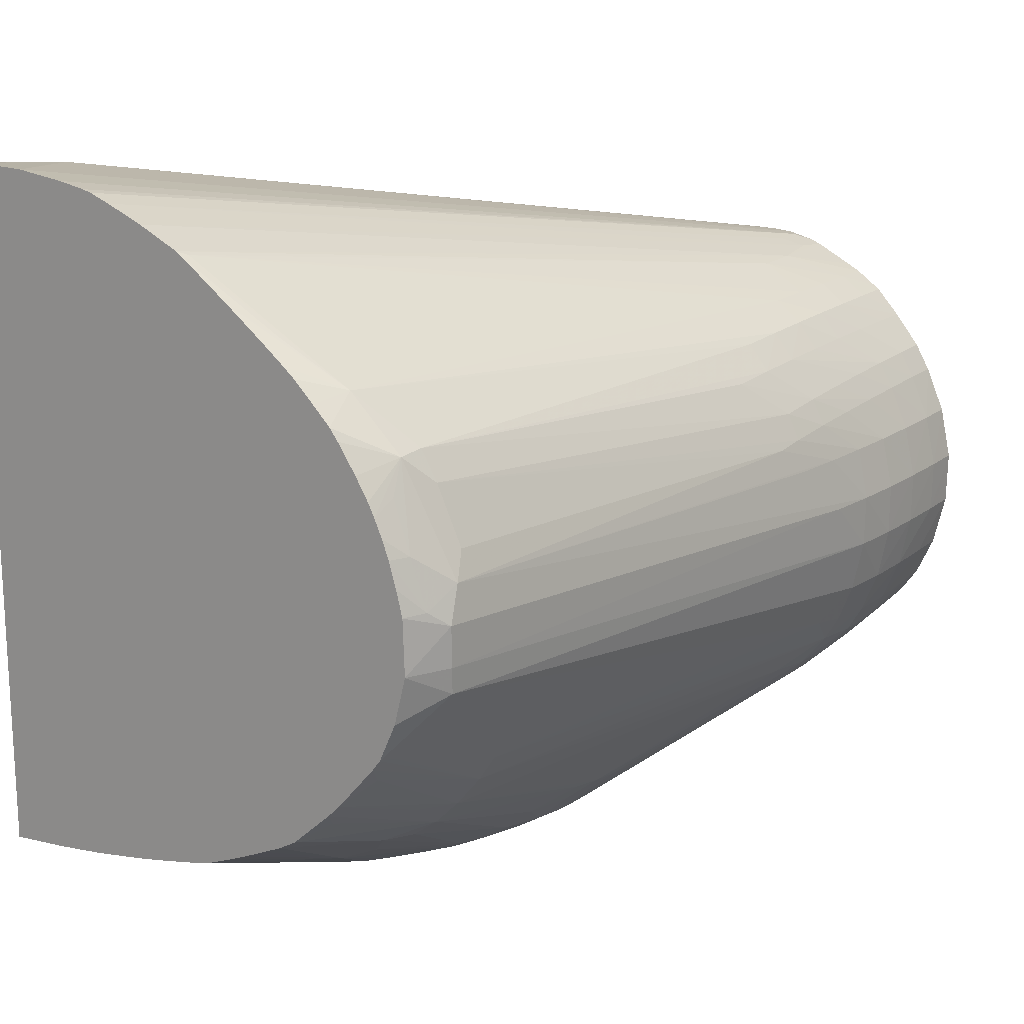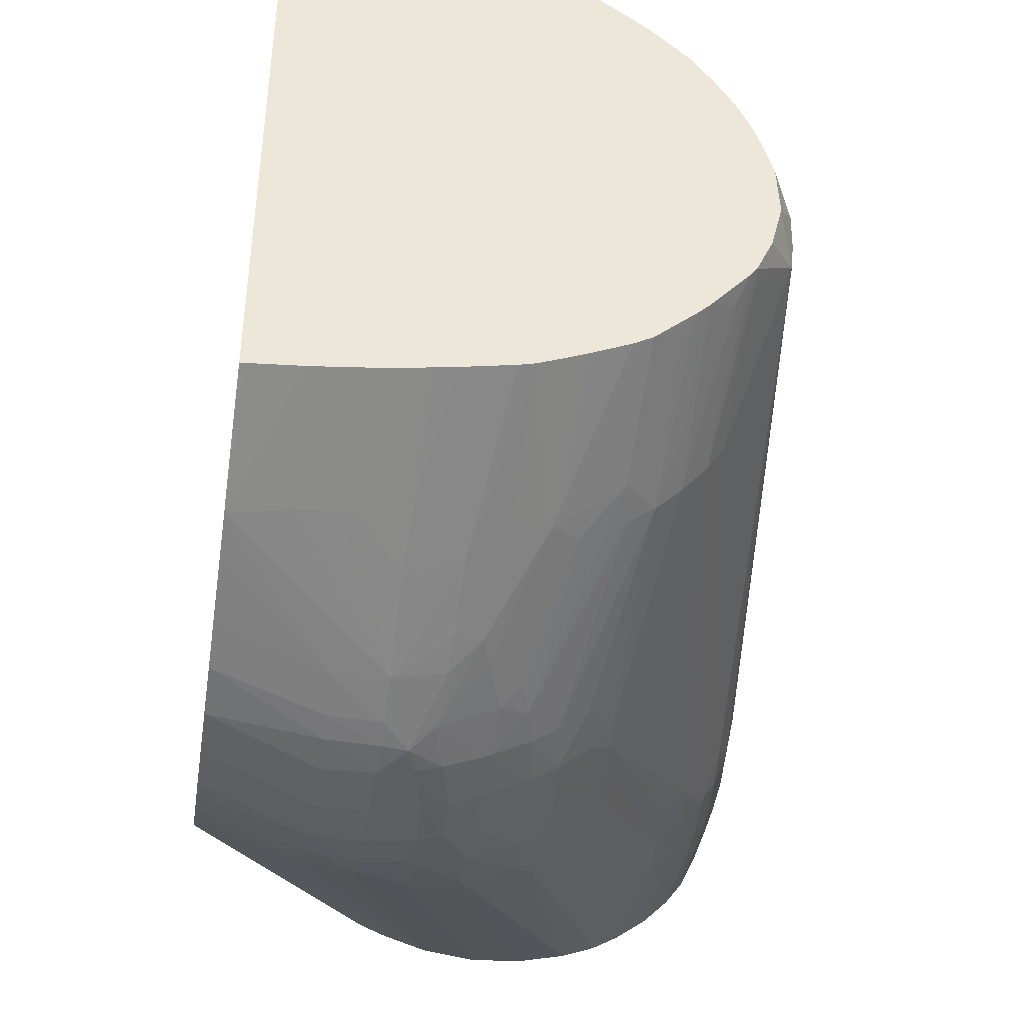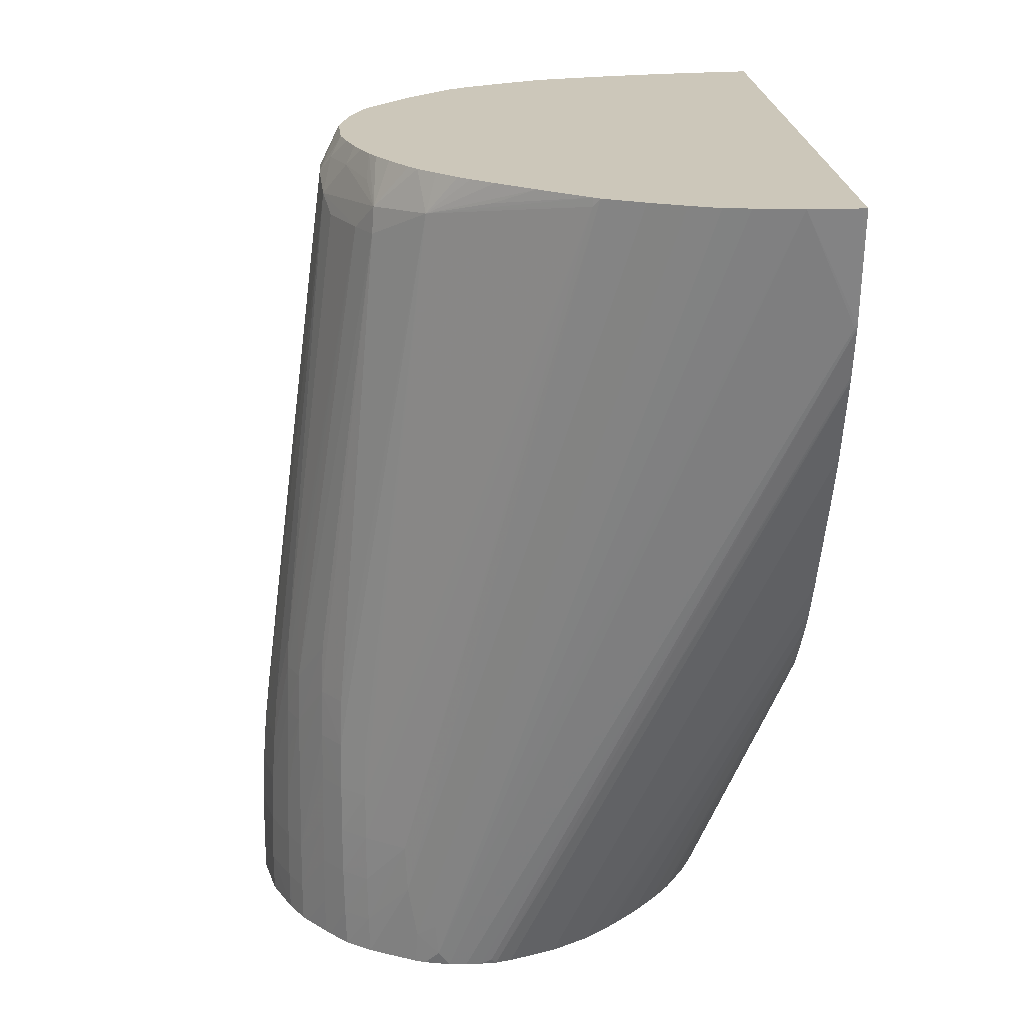
<metadata>
{"format":"obj","ext":"obj","renderer":"f3d","projection":"perspective","resolution":1024,"background":"white","views":[{"elev":17.7,"azim":-146.5,"up":"+Z"},{"elev":-42.3,"azim":171.4,"up":"+Z"},{"elev":21.4,"azim":-4.2,"up":"+Y"}]}
</metadata>
<code>
v 0.8004 106.1 16.55
v 0.9658 106.1 16.54
v -1.034 106.1 16.51
v 0.9658 102 16
v 0.9658 106.1 -7.343
v 0.88 101.9 15.98
v -2.753 106.1 16.31
v -12.94 75.2 10.6
v -12.53 74.66 10.57
v 0.9658 101.9 15.98
v 0.8004 106.1 -7.334
v 0.9658 101.6 -9.202
v -11.87 74.66 10.61
v -3.695 106.1 16.15
v -13.07 76.43 10.64
v -13.75 75.93 10.34
v -13.48 74.66 10.35
v -4.022 106.1 16.07
v 0.9658 100.1 15.52
v -11.29 74.66 10.61
v -10.89 74.84 10.65
v -10.69 74.66 10.58
v -0.9847 106.1 -7.187
v -1.034 101.8 -8.938
v 0.9658 100 -9.734
v 0.492 100.6 -9.506
v -4.702 96.28 -10.67
v -4.751 106.1 15.8
v -14.09 77.94 10.32
v -13.84 74.66 10.21
v -6.027 106.1 15.28
v 0.9658 99.94 15.46
v -10.11 74.66 10.45
v -1.746 106.1 -7.103
v -2.868 101.8 -8.737
v -2.868 100.2 -9.364
v 0.9658 97.95 -10.4
v -2.868 96.28 -10.79
v -4.702 94.69 -11.21
v -5.641 93.55 -11.41
v -6.536 96.28 -10.26
v -6.536 97.61 -9.753
v -6.536 99.94 -8.835
v -4.628 99.81 -9.269
v -14.18 79.78 10.34
v -15.64 76.11 9.357
v -15.6 74.66 9.312
v -15.16 74.66 9.543
v -7.465 106.1 14.6
v 0.9658 96.88 14.39
v -8.37 74.66 9.825
v -2.868 106.1 -6.97
v -4.702 101.8 -8.459
v 0.9658 96.28 -10.93
v -2.868 94.81 -11.26
v -4.702 93.77 -11.47
v -6.366 94.28 -10.97
v -4.702 92.61 -11.69
v -5.937 92.61 -11.5
v -6.854 92.61 -11.21
v -7.516 97.27 -9.603
v -7.82 106.1 -6.026
v -7.261 106.1 -6.179
v -5.539 106.1 -6.53
v -15.66 79.78 9.424
v -15.67 77.94 9.399
v -7.708 105.8 14.45
v -16.56 76.11 8.708
v -16.51 74.66 8.678
v -16.32 74.66 8.814
v -7.696 106.1 14.44
v 0.9658 96.04 14.06
v -7.016 74.66 9.073
v 0.9658 95.96 14.02
v -3.536 106.1 -6.867
v -4.753 106.1 -6.675
v 0.9658 94.46 -11.35
v -2.868 93.9 -11.5
v -8.37 92.61 -10.6
v -8.47 94.49 -10.04
v -7.853 96.28 -9.776
v -2.868 92.61 -11.73
v -4.702 90.78 -11.89
v -6.374 90.78 -11.61
v -7.292 90.78 -11.36
v -8.37 90.78 -10.92
v -9.148 100.7 -7.679
v -7.925 101.2 -7.922
v -8.709 106.1 -5.664
v -15.64 81.61 9.424
v -16.58 79.78 8.725
v -16.58 77.94 8.728
v -9.926 105.4 12.88
v -13.05 104.8 10.68
v -17.36 74.66 7.762
v -17.19 74.66 7.954
v -9.428 106.1 13.17
v -10.84 105.4 12.22
v -6.822 74.66 8.931
v 0.9658 89.41 10.86
v 0.9658 90.78 11.57
v 0.9658 94.44 13.32
v 0.9658 93.36 -11.48
v -9.751 92.61 -9.876
v -9.477 93.91 -9.698
v -10.05 90.78 -10.05
v -9.146 95.13 -9.494
v 0.9658 92.71 -11.55
v -2.868 90.78 -11.88
v -4.702 88.95 -11.85
v -6.487 88.95 -11.6
v -7.404 88.95 -11.4
v -8.37 88.95 -11.03
v -10.37 89 -10.03
v -10.16 100 -7.345
v -11.46 101.3 -6.14
v -10.83 106.1 -4.698
v -10.21 106.1 -4.993
v -9.407 106.1 -5.361
v -15.61 83.45 9.396
v -16.56 81.61 8.703
v -17.31 79.78 7.809
v -17.34 77.94 7.812
v -17.36 76.11 7.792
v -10.76 106.1 12.16
v -11.54 106.1 11.53
v -11.96 106.1 11.18
v -12.66 106.1 10.49
v -13.28 106.1 9.855
v -14.81 104.6 8.797
v -14.88 103.6 8.867
v -16.47 85.28 8.605
v -16.53 83.45 8.667
v -18.08 74.66 6.891
v -6.099 74.66 8.358
v -5.874 74.66 8.163
v -5.086 74.66 7.442
v 0.9658 88.57 10.35
v -10.96 90.78 -9.461
v -10.67 92.61 -9.249
v -11.76 99.94 -6.374
v -11.09 89.65 -9.553
v 0.9658 90.9 -11.51
v -2.868 88.95 -11.77
v -4.702 87.31 -11.58
v -6.17 87.51 -11.52
v -6.683 86.98 -11.33
v -8.37 87.11 -10.93
v -10.2 87.11 -10.15
v -11.18 87.11 -9.617
v -11.16 88.43 -9.603
v -12.68 99.94 -5.675
v -11.47 106.1 -4.328
v -17.25 83.45 7.751
v -17.28 81.61 7.784
v -18.26 77.94 6.607
v -18.27 76.11 6.643
v -18.27 74.66 6.648
v -13.57 106.1 9.468
v -14.23 106.1 8.488
v -14.68 106.1 7.734
v -14.91 106.1 7.269
v -15.02 105.3 7.734
v -15.73 105.4 6.014
v -16.59 104.2 4.97
v -15.45 103.6 7.848
v -18.11 85.28 6.222
v -17.12 87.11 7.598
v -17.2 85.28 7.689
v -4.89 74.66 7.261
v 0.9658 88.49 10.3
v -12.15 90.63 -8.392
v -11.75 92.61 -8.334
v -12.97 89.93 -7.752
v -13.17 87.11 -7.955
v -13.04 88.95 -7.835
v 0.9658 90 -11.39
v -1.875 87.96 -11.43
v -2.868 87.64 -11.52
v -4.702 86.39 -11.35
v -6.536 85.28 -10.93
v -8.37 85.28 -10.62
v -10.34 85.29 -9.912
v -11.04 84.69 -9.539
v -11.16 85.91 -9.6
v -16.35 79.78 -5.703
v -16.34 81.61 -5.658
v -12.84 91.15 -7.604
v -13.57 99.94 -4.759
v -13.24 101.8 -4.386
v -13.31 106.1 -2.616
v -12.86 106.1 -3.058
v -12.51 105.4 -3.657
v -18.2 81.61 6.467
v -18.23 79.78 6.545
v -18.78 77.94 5.691
v -18.8 76.11 5.727
v -18.69 74.66 5.925
v -15.18 106.1 6.662
v -16.28 105.4 4.288
v -15.42 106.1 6.014
v -16.33 103.6 5.872
v -16.71 104.7 3.745
v -19.64 81.61 2.345
v -18.88 85.28 4.179
v -19.09 83.45 4.179
v -18.49 86.44 5.17
v -18.55 85.28 5.304
v -18.09 87.07 5.874
v -18.63 83.45 5.454
v -18.16 83.45 6.373
v -4.169 74.66 6.487
v 0.9658 87.34 9.471
v -3.997 74.66 6.292
v -16.23 83.45 -5.494
v -17.06 83.45 -4.576
v 0.9658 89.88 -11.37
v 0.9658 88.95 -11.1
v 0.9658 88.81 -11.05
v -2.868 86.73 -11.21
v -4.702 85.28 -10.9
v -10.2 74.66 -7.059
v -12.04 74.66 -6.975
v -13.87 74.66 -6.546
v -15.1 74.66 -6.07
v -16.01 74.66 -5.522
v -16.25 77.94 -5.656
v -15.43 79.78 -6.329
v -17.2 74.66 -4.606
v -17.31 77.94 -4.737
v -17.32 79.78 -4.787
v -17.24 81.61 -4.74
v -14.49 99.94 -3.637
v -14.35 105.4 -1.692
v -13.43 105.4 -2.741
v -14.67 106.1 -1.018
v -18.74 79.78 5.629
v -19.45 77.94 4.179
v -19.49 76.11 4.179
v -18.81 74.66 5.73
v -15.68 106.1 5.142
v -15.9 106.1 4.263
v -15.96 106.1 2.345
v -16.69 104.7 2.345
v -19.42 83.45 2.345
v -19.25 81.61 4.179
v -19.6 81.61 0.5158
v -19.77 79.78 0.5158
v -19.78 79.78 2.345
v -19.37 79.78 4.179
v -18.69 81.61 5.552
v 0.9658 87.22 9.387
v -3.401 74.66 5.568
v -18.15 81.61 -3.59
v 0.9658 87.13 -10.34
v -2.868 85.28 -10.53
v -8.37 74.66 -6.808
v -8.76 74.66 -6.864
v -18.12 74.66 -3.646
v -18.23 77.94 -3.752
v -18.24 79.78 -3.74
v -15.08 99.94 -2.722
v -14.93 101.2 -2.479
v -15.04 105.4 -0.7758
v -14.95 106.1 -0.6478
v -19.86 77.94 2.345
v -19.9 76.11 2.345
v -19.49 74.66 4.179
v -15.54 106.1 0.68
v -16.62 104.5 1.429
v -19.22 81.61 -1.319
v -19.4 79.78 -1.319
v -19.84 77.94 0.5158
v 0.9658 86.39 8.728
v -3.207 74.66 5.304
v -18.79 79.78 -2.822
v -18.69 81.61 -2.674
v -18.57 83.04 -2.452
v 0.9658 85.98 -9.717
v -7.046 74.66 -6.382
v -18.77 74.66 -2.727
v -18.81 77.94 -2.833
v -18.79 76.11 -2.777
v -19.87 76.11 0.5158
v -19.89 74.66 2.345
v -19.46 77.94 -1.319
v 0.9658 86.31 8.658
v -2.482 74.66 4.126
v 0.9658 85.06 -8.915
v -3.599 74.66 -4.25
v -4.737 74.66 -5.13
v -5.75 74.66 -5.842
v -5.903 74.66 -5.915
v -6.63 74.66 -6.235
v -19.42 74.66 -1.319
v -19.45 76.11 -1.319
v -19.85 74.66 0.5158
v 0.9658 85.51 7.823
v -2.28 74.66 3.762
v -1.981 74.66 3.141
v 0.9658 84.13 -8
v -2.715 74.66 -3.123
v 0.9658 84.61 6.796
v -1.842 74.66 2.668
v 0.9658 83.9 5.855
v 0.9658 84.53 6.687
v 0.9658 83.28 -6.683
v -2.002 74.66 -2.067
v -1.726 74.66 2.239
v 0.9658 83.85 5.771
v 0.9658 83.18 -6.385
v -1.724 74.66 -1.146
v -1.836 74.66 -1.525
v -1.501 74.66 0.5158
v 0.9658 82.01 2.139
v 0.9658 82.97 4.263
v 0.9658 83.01 4.363
v 0.9658 82.78 -4.988
v 0.9658 82.68 -4.576
v 0.9658 82.36 -3.153
v 0.9658 82.03 -1.285
v 0.9658 81.78 0.5158
f 1 2 5
f 1 5 11
f 1 11 23
f 1 23 34
f 1 34 52
f 1 52 75
f 1 75 76
f 1 76 64
f 1 64 63
f 1 63 62
f 1 62 89
f 1 89 119
f 1 119 118
f 1 118 117
f 1 117 153
f 1 153 192
f 1 192 191
f 1 191 236
f 1 236 265
f 1 265 269
f 1 269 243
f 1 243 242
f 1 242 241
f 1 241 201
f 1 201 199
f 1 199 162
f 1 162 161
f 1 161 160
f 1 160 159
f 1 159 129
f 1 129 128
f 1 128 127
f 1 127 126
f 1 126 125
f 1 125 97
f 1 97 71
f 1 71 49
f 1 49 31
f 1 31 28
f 1 28 18
f 1 18 14
f 1 14 7
f 1 7 3
f 1 3 4
f 1 4 2
f 2 4 10
f 2 10 19
f 2 19 32
f 2 32 50
f 2 50 72
f 2 72 74
f 2 74 102
f 2 102 101
f 2 101 100
f 2 100 138
f 2 138 171
f 2 171 213
f 2 213 252
f 2 252 274
f 2 274 287
f 2 287 298
f 2 298 303
f 2 303 306
f 2 306 305
f 2 305 310
f 2 310 317
f 2 317 316
f 2 316 315
f 2 315 322
f 2 322 321
f 2 321 320
f 2 320 319
f 2 319 318
f 2 318 311
f 2 311 307
f 2 307 301
f 2 301 289
f 2 289 279
f 2 279 255
f 2 255 219
f 2 219 218
f 2 218 217
f 2 217 177
f 2 177 143
f 2 143 108
f 2 108 103
f 2 103 77
f 2 77 54
f 2 54 37
f 2 37 25
f 2 25 12
f 2 12 5
f 3 6 4
f 3 7 8
f 3 8 9
f 3 9 6
f 4 6 10
f 5 12 11
f 6 9 13
f 6 13 20
f 6 20 10
f 7 14 8
f 8 15 16
f 8 16 17
f 8 17 9
f 8 14 18
f 8 18 15
f 9 17 30
f 9 30 48
f 9 48 47
f 9 47 70
f 9 70 69
f 9 69 96
f 9 96 95
f 9 95 134
f 9 134 158
f 9 158 198
f 9 198 240
f 9 240 268
f 9 268 285
f 9 285 297
f 9 297 295
f 9 295 281
f 9 281 259
f 9 259 229
f 9 229 226
f 9 226 225
f 9 225 224
f 9 224 223
f 9 223 222
f 9 222 258
f 9 258 257
f 9 257 280
f 9 280 294
f 9 294 293
f 9 293 292
f 9 292 291
f 9 291 290
f 9 290 302
f 9 302 308
f 9 308 313
f 9 313 312
f 9 312 314
f 9 314 309
f 9 309 304
f 9 304 300
f 9 300 299
f 9 299 288
f 9 288 275
f 9 275 253
f 9 253 214
f 9 214 212
f 9 212 170
f 9 170 137
f 9 137 136
f 9 136 135
f 9 135 99
f 9 99 73
f 9 73 51
f 9 51 33
f 9 33 22
f 9 22 20
f 9 20 13
f 10 20 21
f 10 21 22
f 10 22 19
f 11 12 23
f 12 24 23
f 12 25 26
f 12 26 27
f 12 27 24
f 15 18 28
f 15 28 16
f 16 29 30
f 16 30 17
f 16 28 31
f 16 31 29
f 19 22 32
f 20 22 21
f 22 33 32
f 23 24 35
f 23 35 34
f 24 27 36
f 24 36 35
f 25 37 38
f 25 38 26
f 26 38 27
f 27 38 39
f 27 39 40
f 27 40 41
f 27 41 42
f 27 42 43
f 27 43 44
f 27 44 35
f 27 35 36
f 29 45 46
f 29 46 47
f 29 47 48
f 29 48 30
f 29 31 49
f 29 49 45
f 32 33 50
f 33 51 50
f 34 35 52
f 35 44 53
f 35 53 52
f 37 54 55
f 37 55 38
f 38 55 39
f 39 55 56
f 39 56 40
f 40 57 41
f 40 56 58
f 40 58 59
f 40 59 60
f 40 60 57
f 41 61 42
f 41 57 61
f 42 61 43
f 43 62 63
f 43 63 64
f 43 64 53
f 43 53 44
f 43 61 62
f 45 65 66
f 45 66 46
f 45 49 67
f 45 67 65
f 46 68 69
f 46 69 70
f 46 70 47
f 46 66 68
f 49 71 67
f 50 51 72
f 51 73 74
f 51 74 72
f 52 53 75
f 53 64 76
f 53 76 75
f 54 77 78
f 54 78 55
f 55 78 56
f 56 78 58
f 57 60 79
f 57 79 80
f 57 80 81
f 57 81 61
f 58 78 82
f 58 82 83
f 58 83 59
f 59 83 84
f 59 84 85
f 59 85 60
f 60 85 86
f 60 86 79
f 61 81 87
f 61 87 88
f 61 88 62
f 62 88 87
f 62 87 89
f 65 90 91
f 65 91 92
f 65 92 66
f 65 67 90
f 66 92 68
f 67 71 93
f 67 93 94
f 67 94 90
f 68 95 96
f 68 96 69
f 68 92 95
f 71 97 98
f 71 98 94
f 71 94 93
f 73 99 100
f 73 100 101
f 73 101 102
f 73 102 74
f 77 103 82
f 77 82 78
f 79 104 105
f 79 105 80
f 79 86 106
f 79 106 104
f 80 107 81
f 80 105 107
f 81 107 87
f 82 103 108
f 82 108 109
f 82 109 83
f 83 109 110
f 83 110 111
f 83 111 84
f 84 111 112
f 84 112 85
f 85 112 113
f 85 113 86
f 86 113 114
f 86 114 106
f 87 115 116
f 87 116 117
f 87 117 118
f 87 118 119
f 87 119 89
f 87 107 115
f 90 120 121
f 90 121 91
f 90 94 120
f 91 122 123
f 91 123 92
f 91 121 122
f 92 123 124
f 92 124 95
f 94 98 97
f 94 97 125
f 94 125 126
f 94 126 127
f 94 127 128
f 94 128 129
f 94 129 130
f 94 130 131
f 94 131 132
f 94 132 133
f 94 133 120
f 95 124 134
f 99 135 100
f 100 135 136
f 100 136 137
f 100 137 138
f 104 106 139
f 104 139 140
f 104 140 105
f 105 140 141
f 105 141 116
f 105 116 115
f 105 115 107
f 106 114 142
f 106 142 139
f 108 143 109
f 109 143 144
f 109 144 110
f 110 144 145
f 110 145 146
f 110 146 111
f 111 146 112
f 112 146 147
f 112 147 148
f 112 148 113
f 113 148 149
f 113 149 114
f 114 149 150
f 114 150 151
f 114 151 142
f 116 141 152
f 116 152 153
f 116 153 117
f 120 133 121
f 121 133 154
f 121 154 155
f 121 155 122
f 122 155 156
f 122 156 157
f 122 157 123
f 123 157 158
f 123 158 124
f 124 158 134
f 129 159 130
f 130 159 160
f 130 160 161
f 130 161 162
f 130 162 163
f 130 163 164
f 130 164 165
f 130 165 166
f 130 166 131
f 131 166 167
f 131 167 168
f 131 168 169
f 131 169 132
f 132 169 133
f 133 169 154
f 137 170 138
f 138 170 171
f 139 142 172
f 139 172 173
f 139 173 140
f 140 173 152
f 140 152 141
f 142 174 172
f 142 151 175
f 142 175 176
f 142 176 174
f 143 177 144
f 144 178 179
f 144 179 145
f 144 177 178
f 145 179 180
f 145 180 181
f 145 181 146
f 146 181 147
f 147 181 182
f 147 182 148
f 148 182 183
f 148 183 149
f 149 183 184
f 149 184 185
f 149 185 150
f 150 185 186
f 150 186 151
f 151 186 187
f 151 187 175
f 152 173 188
f 152 188 189
f 152 189 190
f 152 190 191
f 152 191 192
f 152 192 193
f 152 193 153
f 153 193 192
f 154 169 194
f 154 194 195
f 154 195 156
f 154 156 155
f 156 195 196
f 156 196 197
f 156 197 157
f 157 197 198
f 157 198 158
f 162 199 163
f 163 199 164
f 164 200 165
f 164 199 201
f 164 201 200
f 165 202 166
f 165 200 203
f 165 203 204
f 165 204 205
f 165 205 206
f 165 206 207
f 165 207 202
f 166 202 207
f 166 207 208
f 166 208 209
f 166 209 167
f 167 209 208
f 167 208 210
f 167 210 211
f 167 211 168
f 168 211 169
f 169 211 194
f 170 212 171
f 171 212 214
f 171 214 213
f 172 174 188
f 172 188 173
f 174 189 188
f 174 176 215
f 174 215 216
f 174 216 189
f 175 187 176
f 176 187 215
f 177 217 178
f 178 218 219
f 178 219 220
f 178 220 179
f 178 217 218
f 179 220 180
f 180 220 221
f 180 221 222
f 180 222 181
f 181 222 223
f 181 223 182
f 182 223 224
f 182 224 183
f 183 224 184
f 184 224 225
f 184 225 185
f 185 225 226
f 185 226 227
f 185 227 228
f 185 228 186
f 186 228 227
f 186 227 229
f 186 229 230
f 186 230 231
f 186 231 187
f 187 231 232
f 187 232 215
f 189 216 233
f 189 233 234
f 189 234 235
f 189 235 191
f 189 191 190
f 191 235 234
f 191 234 236
f 194 237 195
f 194 211 237
f 195 237 196
f 196 237 238
f 196 238 239
f 196 239 197
f 197 239 240
f 197 240 198
f 200 201 241
f 200 241 242
f 200 242 203
f 203 242 243
f 203 243 244
f 203 244 245
f 203 245 204
f 204 246 206
f 204 206 205
f 204 245 247
f 204 247 248
f 204 248 249
f 204 249 246
f 206 208 207
f 206 246 208
f 208 246 210
f 210 246 250
f 210 250 251
f 210 251 211
f 211 251 237
f 213 214 253
f 213 253 252
f 215 232 216
f 216 232 254
f 216 254 233
f 219 255 220
f 220 255 256
f 220 256 257
f 220 257 221
f 221 257 258
f 221 258 222
f 226 229 227
f 229 259 230
f 230 260 231
f 230 259 260
f 231 261 232
f 231 260 261
f 232 261 254
f 233 262 263
f 233 263 264
f 233 264 265
f 233 265 236
f 233 236 234
f 233 254 262
f 237 250 238
f 237 251 250
f 238 250 266
f 238 266 239
f 239 267 268
f 239 268 240
f 239 266 267
f 243 269 270
f 243 270 244
f 244 270 247
f 244 247 245
f 246 249 250
f 247 271 272
f 247 272 248
f 247 270 271
f 248 272 273
f 248 273 266
f 248 266 249
f 249 266 250
f 252 253 275
f 252 275 274
f 254 261 276
f 254 276 277
f 254 277 278
f 254 278 262
f 255 279 280
f 255 280 257
f 255 257 256
f 259 281 260
f 260 282 261
f 260 281 283
f 260 283 282
f 261 282 276
f 262 270 264
f 262 264 263
f 262 278 270
f 264 270 265
f 265 270 269
f 266 273 267
f 267 284 285
f 267 285 268
f 267 273 284
f 270 278 271
f 271 278 277
f 271 277 272
f 272 276 286
f 272 286 273
f 272 277 276
f 273 286 284
f 274 275 287
f 275 288 287
f 276 282 286
f 279 289 290
f 279 290 291
f 279 291 292
f 279 292 293
f 279 293 294
f 279 294 280
f 281 295 283
f 282 283 296
f 282 296 286
f 283 295 296
f 284 296 297
f 284 297 285
f 284 286 296
f 287 288 299
f 287 299 300
f 287 300 298
f 289 301 290
f 290 301 302
f 295 297 296
f 298 300 303
f 300 304 305
f 300 305 306
f 300 306 303
f 301 307 308
f 301 308 302
f 304 309 305
f 305 309 310
f 307 311 312
f 307 312 313
f 307 313 308
f 309 314 315
f 309 315 316
f 309 316 317
f 309 317 310
f 311 318 314
f 311 314 312
f 314 318 319
f 314 319 320
f 314 320 321
f 314 321 322
f 314 322 315

</code>
